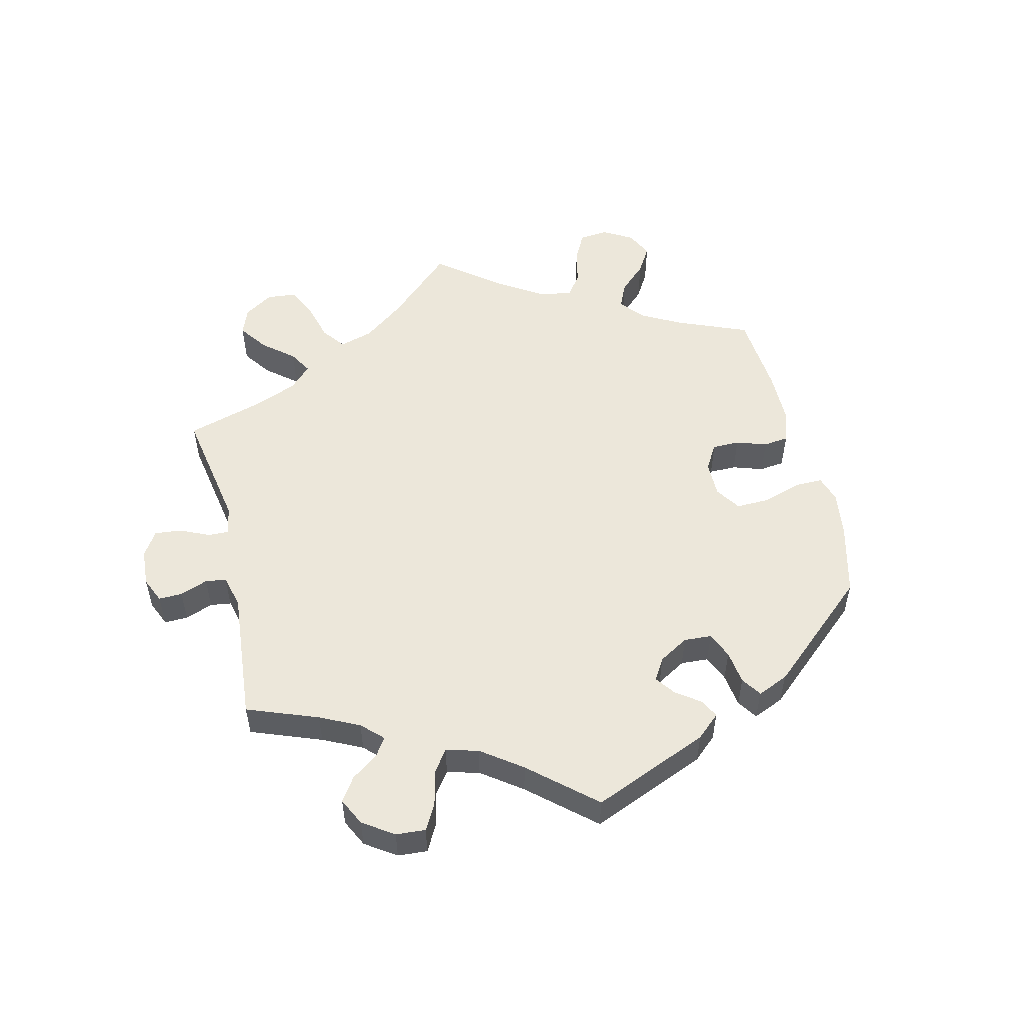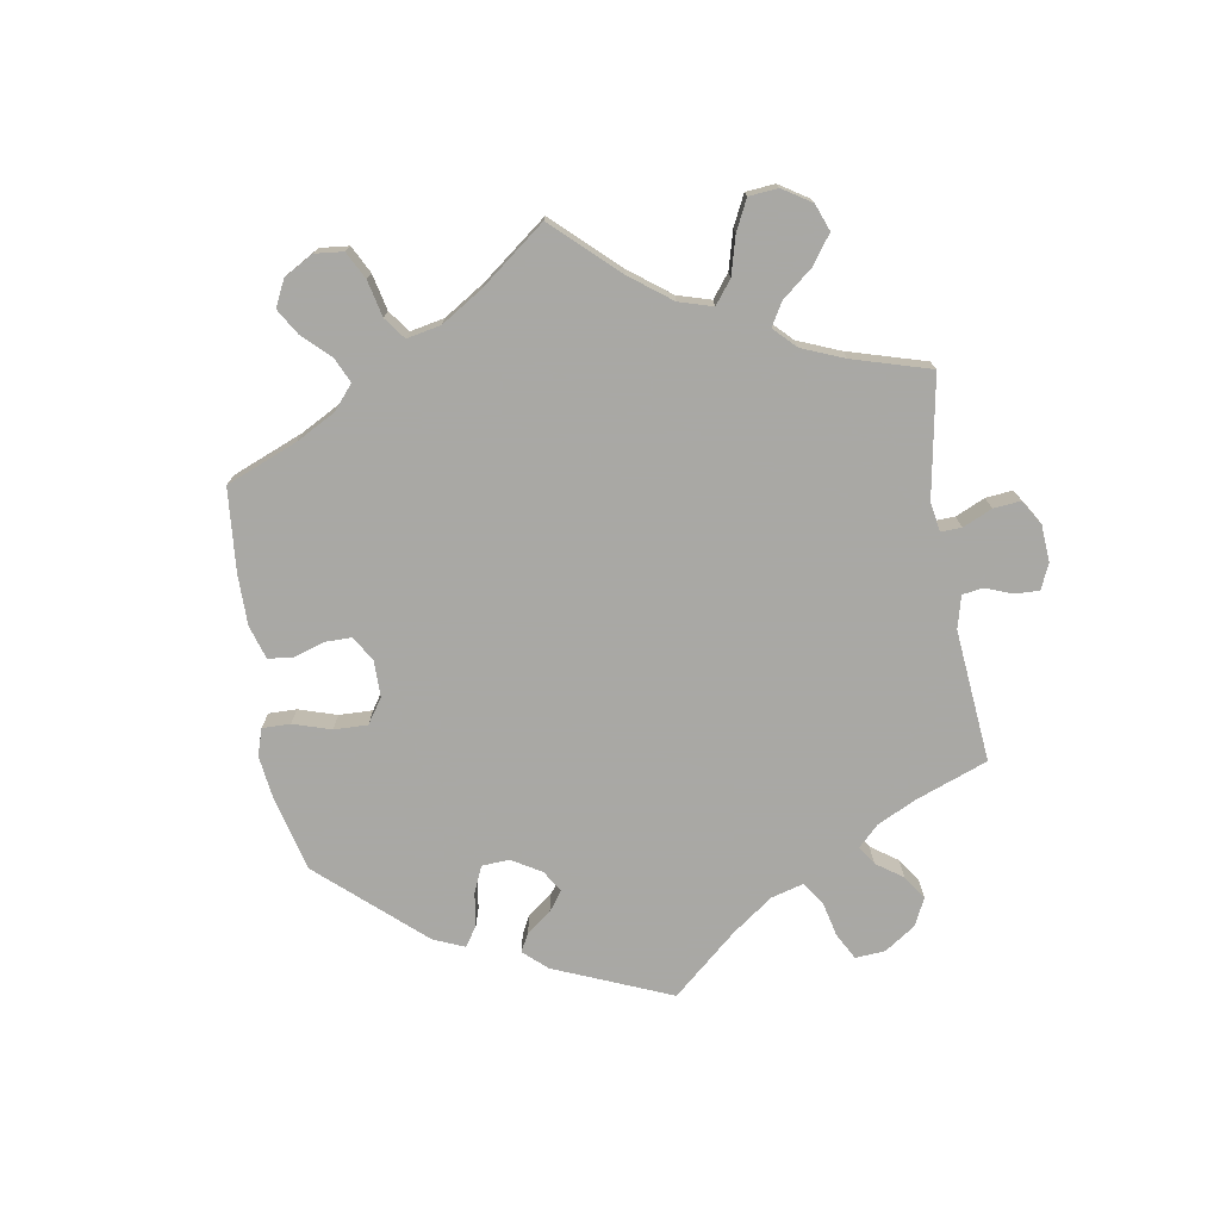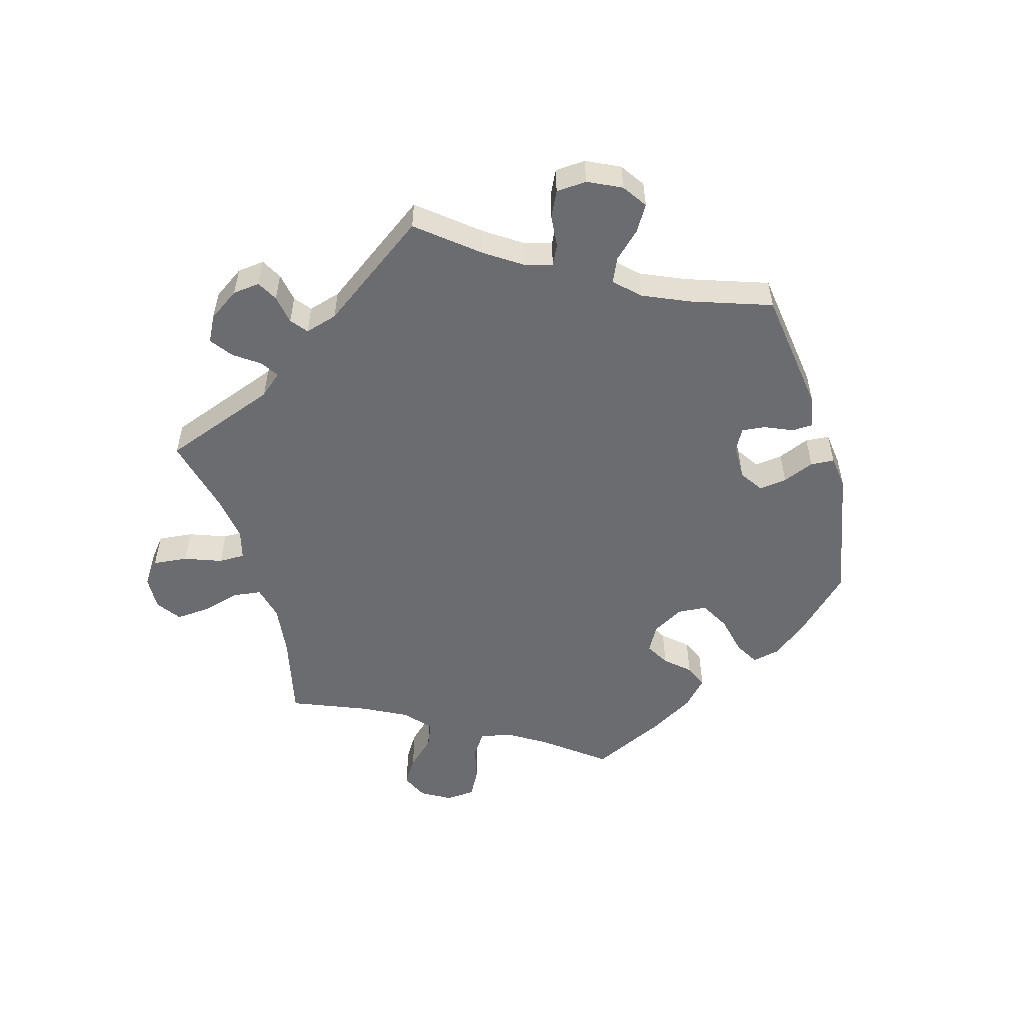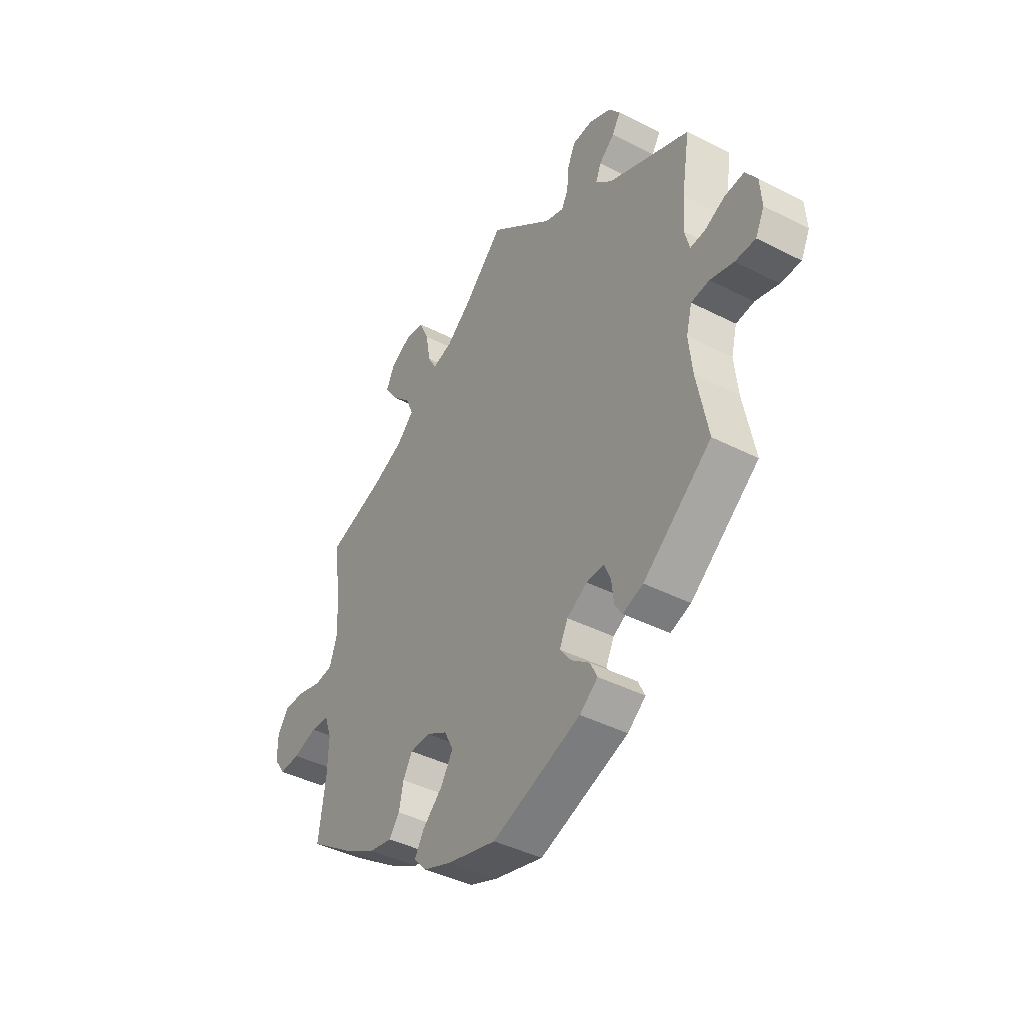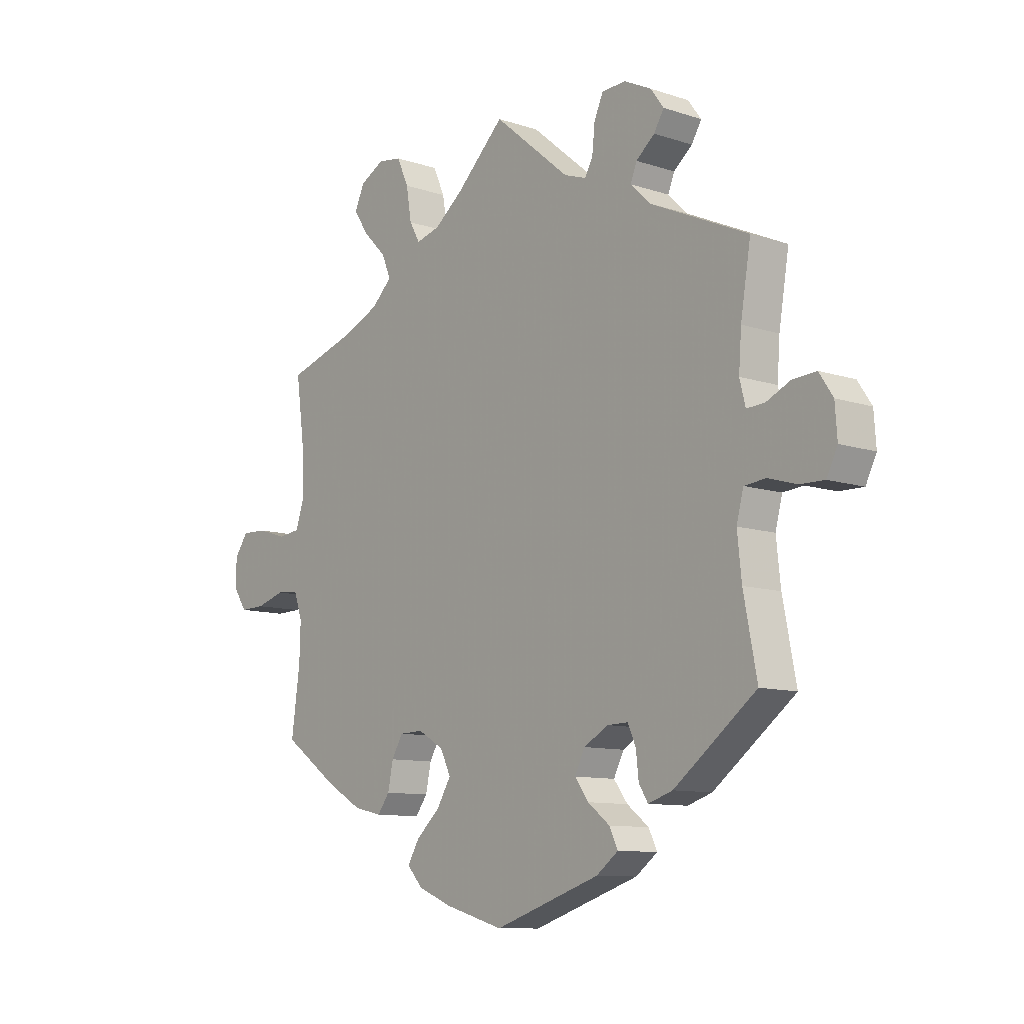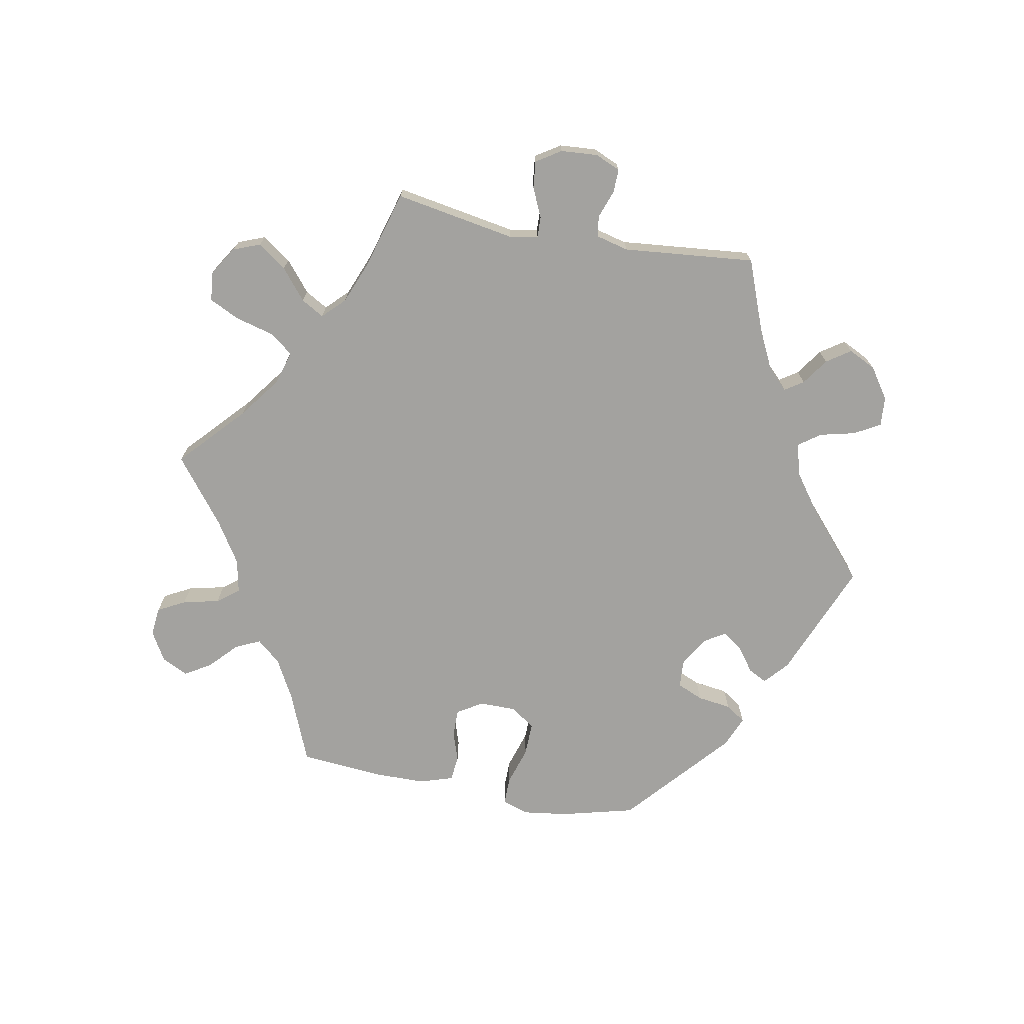
<metadata>
{"format":"obj","ext":"obj","renderer":"f3d","projection":"perspective","resolution":1024,"background":"white","views":[{"elev":53.5,"azim":106.5,"up":"+Y"},{"elev":-75.0,"azim":-50.6,"up":"+Y"},{"elev":-53.7,"azim":76.1,"up":"+Y"},{"elev":-42.3,"azim":58.5,"up":"+Z"},{"elev":-10.2,"azim":50.1,"up":"+Z"},{"elev":-72.4,"azim":19.6,"up":"+Y"}]}
</metadata>
<code>
v 0.144 0.07 0.457
v 0.186 0.07 0.442
v 0.201 0.07 0.47
v 0.206 0.07 0.519
v 0.223 0.07 0.557
v 0.268 0.07 0.559
v 0.319 0.07 0.534
v 0.344 0.07 0.5
v 0.325 0.07 0.469
v 0.29 0.07 0.44
v 0.278 0.07 0.41
v 0.315 0.07 0.374
v 0.5 0.07 0.289
v 0.481 0.07 0.174
v 0.476 0.07 0.107
v 0.487 0.07 0.064
v 0.521 0.07 0.066
v 0.566 0.07 0.087
v 0.61 0.07 0.09
v 0.636 0.07 0.051
v 0.64 0.07 -0.006
v 0.62 0.07 -0.047
v 0.574 0.07 -0.046
v 0.521 0.07 -0.03
v 0.48 0.07 -0.034
v 0.467 0.07 -0.084
v 0.475 0.07 -0.16
v 0.5 0.07 -0.289
v 0.346 0.07 -0.407
v 0.3 0.07 -0.422
v 0.283 0.07 -0.395
v 0.278 0.07 -0.349
v 0.263 0.07 -0.315
v 0.224 0.07 -0.316
v 0.178 0.07 -0.342
v 0.159 0.07 -0.38
v 0.185 0.07 -0.415
v 0.226 0.07 -0.447
v 0.242 0.07 -0.48
v 0.201 0.07 -0.511
v 0.001 0.07 -0.578
v -0.111 0.07 -0.546
v -0.174 0.07 -0.52
v -0.203 0.07 -0.488
v -0.181 0.07 -0.451
v -0.136 0.07 -0.41
v -0.109 0.07 -0.366
v -0.129 0.07 -0.325
v -0.177 0.07 -0.297
v -0.222 0.07 -0.298
v -0.243 0.07 -0.334
v -0.253 0.07 -0.382
v -0.276 0.07 -0.413
v -0.329 0.07 -0.401
v -0.397 0.07 -0.362
v -0.501 0.07 -0.289
v -0.485 0.07 -0.173
v -0.483 0.07 -0.104
v -0.499 0.07 -0.059
v -0.541 0.07 -0.055
v -0.595 0.07 -0.071
v -0.642 0.07 -0.072
v -0.667 0.07 -0.035
v -0.667 0.07 0.017
v -0.641 0.07 0.053
v -0.594 0.07 0.051
v -0.539 0.07 0.034
v -0.498 0.07 0.039
v -0.481 0.07 0.089
v -0.484 0.07 0.164
v -0.501 0.07 0.289
v -0.374 0.07 0.328
v -0.301 0.07 0.359
v -0.262 0.07 0.396
v -0.279 0.07 0.437
v -0.322 0.07 0.48
v -0.351 0.07 0.523
v -0.332 0.07 0.564
v -0.286 0.07 0.588
v -0.242 0.07 0.581
v -0.22 0.07 0.532
v -0.21 0.07 0.472
v -0.19 0.07 0.437
v -0.145 0.07 0.449
v -0.09 0.07 0.492
v 0 0.07 0.578
v 0.144 0 0.457
v 0.186 0 0.442
v 0.201 0 0.47
v 0.206 0 0.519
v 0.223 0 0.557
v 0.268 0 0.559
v 0.319 0 0.534
v 0.344 0 0.5
v 0.325 0 0.469
v 0.29 0 0.44
v 0.278 0 0.41
v 0.315 0 0.374
v 0.5 0 0.289
v 0.481 0 0.174
v 0.476 0 0.107
v 0.487 0 0.064
v 0.521 0 0.066
v 0.566 0 0.087
v 0.61 0 0.09
v 0.636 0 0.051
v 0.64 0 -0.006
v 0.62 0 -0.047
v 0.574 0 -0.046
v 0.521 0 -0.03
v 0.48 0 -0.034
v 0.467 0 -0.084
v 0.475 0 -0.16
v 0.5 0 -0.289
v 0.346 0 -0.407
v 0.3 0 -0.422
v 0.283 0 -0.395
v 0.278 0 -0.349
v 0.263 0 -0.315
v 0.224 0 -0.316
v 0.178 0 -0.342
v 0.159 0 -0.38
v 0.185 0 -0.415
v 0.226 0 -0.447
v 0.242 0 -0.48
v 0.201 0 -0.511
v 0.001 0 -0.578
v -0.111 0 -0.546
v -0.174 0 -0.52
v -0.203 0 -0.488
v -0.181 0 -0.451
v -0.136 0 -0.41
v -0.109 0 -0.366
v -0.129 0 -0.325
v -0.177 0 -0.297
v -0.222 0 -0.298
v -0.243 0 -0.334
v -0.253 0 -0.382
v -0.276 0 -0.413
v -0.329 0 -0.401
v -0.397 0 -0.362
v -0.501 0 -0.289
v -0.485 0 -0.173
v -0.483 0 -0.104
v -0.499 0 -0.059
v -0.541 0 -0.055
v -0.595 0 -0.071
v -0.642 0 -0.072
v -0.667 0 -0.035
v -0.667 0 0.017
v -0.641 0 0.053
v -0.594 0 0.051
v -0.539 0 0.034
v -0.498 0 0.039
v -0.481 0 0.089
v -0.484 0 0.164
v -0.501 0 0.289
v -0.374 0 0.328
v -0.301 0 0.359
v -0.262 0 0.396
v -0.279 0 0.437
v -0.322 0 0.48
v -0.351 0 0.523
v -0.332 0 0.564
v -0.286 0 0.588
v -0.242 0 0.581
v -0.22 0 0.532
v -0.21 0 0.472
v -0.19 0 0.437
v -0.145 0 0.449
v -0.09 0 0.492
v 0 0 0.578
f 85 86 1
f 84 85 1 2
f 83 84 2
f 79 80 81 82
f 79 82 83
f 78 79 83
f 75 76 77 78
f 75 78 83
f 74 75 83
f 73 74 83 2
f 70 71 72
f 69 70 72 73
f 68 69 73 2
f 64 65 66 67
f 64 67 68
f 63 64 68
f 60 61 62 63
f 59 60 63 68
f 58 59 68 2
f 54 55 56 57
f 54 57 58 2
f 51 52 53 54
f 50 51 54 2
f 43 44 45 46
f 43 46 47
f 42 43 47
f 41 42 47
f 40 41 47 48
f 37 38 39 40
f 36 37 40 48
f 29 30 31 32
f 27 28 29 32
f 26 27 32 33
f 25 26 33 34
f 21 22 23 24
f 21 24 25
f 20 21 25
f 17 18 19 20
f 16 17 20 25
f 15 16 25 34
f 12 13 14
f 11 12 14 15
f 7 8 9 10
f 7 10 11
f 6 7 11
f 3 4 5 6
f 2 3 6 11
f 49 50 2 11
f 35 36 48 49
f 34 35 49
f 11 15 34 49
f 87 172 171
f 88 87 171 170
f 88 170 169
f 168 167 166 165
f 169 168 165
f 169 165 164
f 164 163 162 161
f 169 164 161
f 169 161 160
f 88 169 160 159
f 158 157 156
f 159 158 156 155
f 88 159 155 154
f 153 152 151 150
f 154 153 150
f 154 150 149
f 149 148 147 146
f 154 149 146 145
f 88 154 145 144
f 143 142 141 140
f 88 144 143 140
f 140 139 138 137
f 88 140 137 136
f 132 131 130 129
f 133 132 129
f 133 129 128
f 133 128 127
f 134 133 127 126
f 126 125 124 123
f 134 126 123 122
f 118 117 116 115
f 118 115 114 113
f 119 118 113 112
f 120 119 112 111
f 110 109 108 107
f 111 110 107
f 111 107 106
f 106 105 104 103
f 111 106 103 102
f 120 111 102 101
f 100 99 98
f 101 100 98 97
f 96 95 94 93
f 97 96 93
f 97 93 92
f 92 91 90 89
f 97 92 89 88
f 97 88 136 135
f 135 134 122 121
f 135 121 120
f 135 120 101 97
f 1 87 88 2
f 2 88 89 3
f 3 89 90 4
f 4 90 91 5
f 5 91 92 6
f 6 92 93 7
f 7 93 94 8
f 8 94 95 9
f 9 95 96 10
f 10 96 97 11
f 11 97 98 12
f 12 98 99 13
f 13 99 100 14
f 14 100 101 15
f 15 101 102 16
f 16 102 103 17
f 17 103 104 18
f 18 104 105 19
f 19 105 106 20
f 20 106 107 21
f 21 107 108 22
f 22 108 109 23
f 23 109 110 24
f 24 110 111 25
f 25 111 112 26
f 26 112 113 27
f 27 113 114 28
f 28 114 115 29
f 29 115 116 30
f 30 116 117 31
f 31 117 118 32
f 32 118 119 33
f 33 119 120 34
f 34 120 121 35
f 35 121 122 36
f 36 122 123 37
f 37 123 124 38
f 38 124 125 39
f 39 125 126 40
f 40 126 127 41
f 41 127 128 42
f 42 128 129 43
f 43 129 130 44
f 44 130 131 45
f 45 131 132 46
f 46 132 133 47
f 47 133 134 48
f 48 134 135 49
f 49 135 136 50
f 50 136 137 51
f 51 137 138 52
f 52 138 139 53
f 53 139 140 54
f 54 140 141 55
f 55 141 142 56
f 56 142 143 57
f 57 143 144 58
f 58 144 145 59
f 59 145 146 60
f 60 146 147 61
f 61 147 148 62
f 62 148 149 63
f 63 149 150 64
f 64 150 151 65
f 65 151 152 66
f 66 152 153 67
f 67 153 154 68
f 68 154 155 69
f 69 155 156 70
f 70 156 157 71
f 71 157 158 72
f 72 158 159 73
f 73 159 160 74
f 74 160 161 75
f 75 161 162 76
f 76 162 163 77
f 77 163 164 78
f 78 164 165 79
f 79 165 166 80
f 80 166 167 81
f 81 167 168 82
f 82 168 169 83
f 83 169 170 84
f 84 170 171 85
f 85 171 172 86
f 86 172 87 1

</code>
